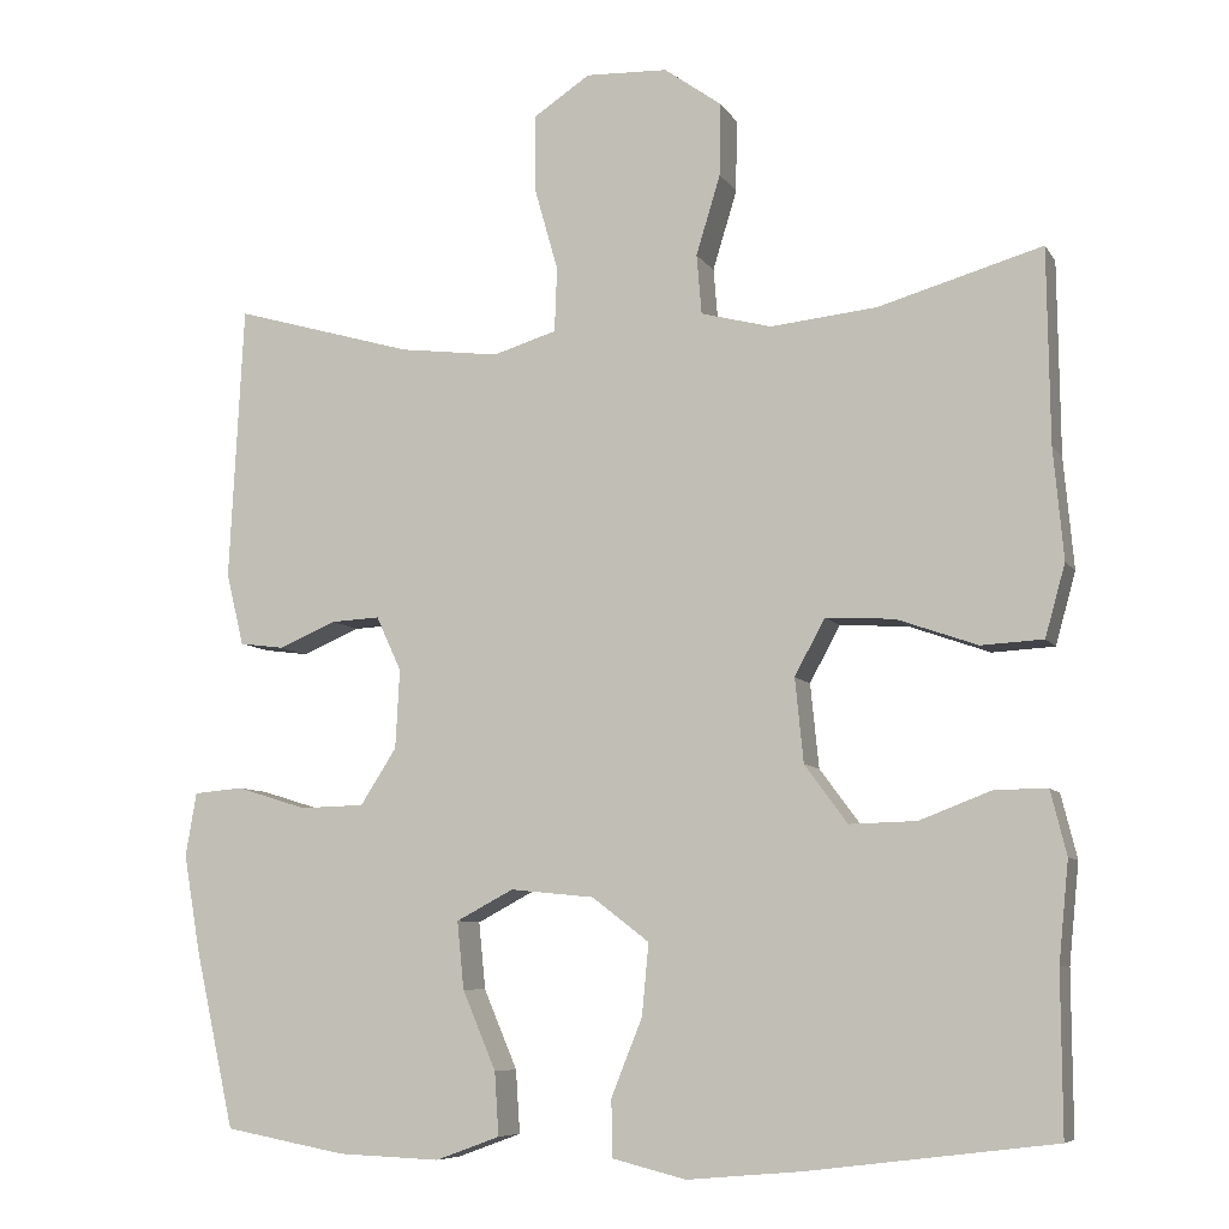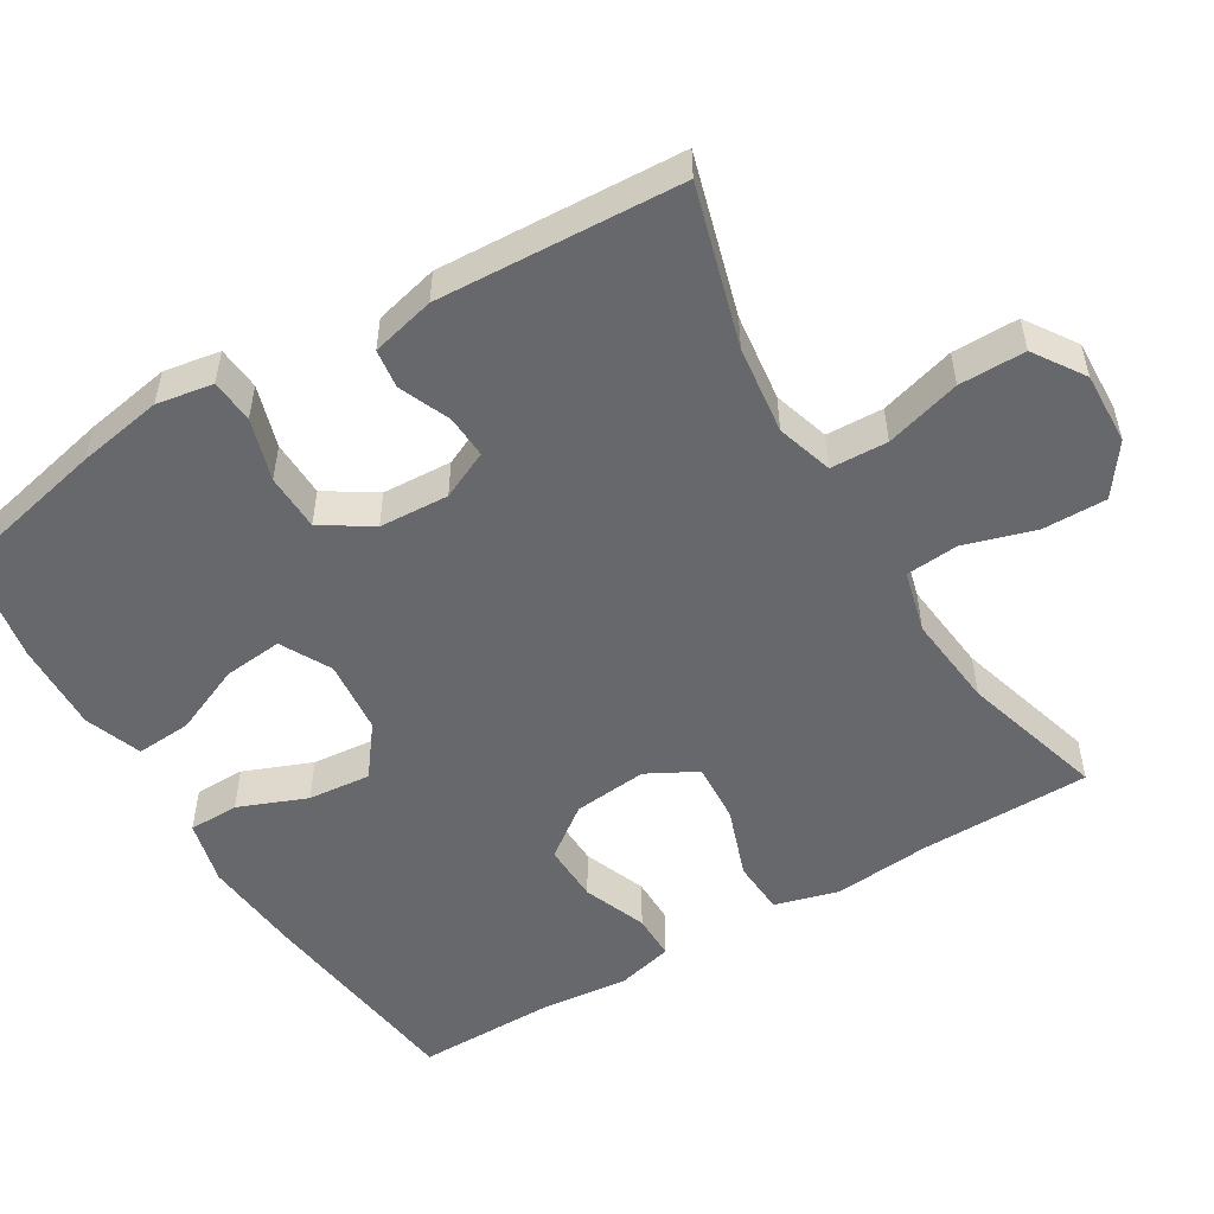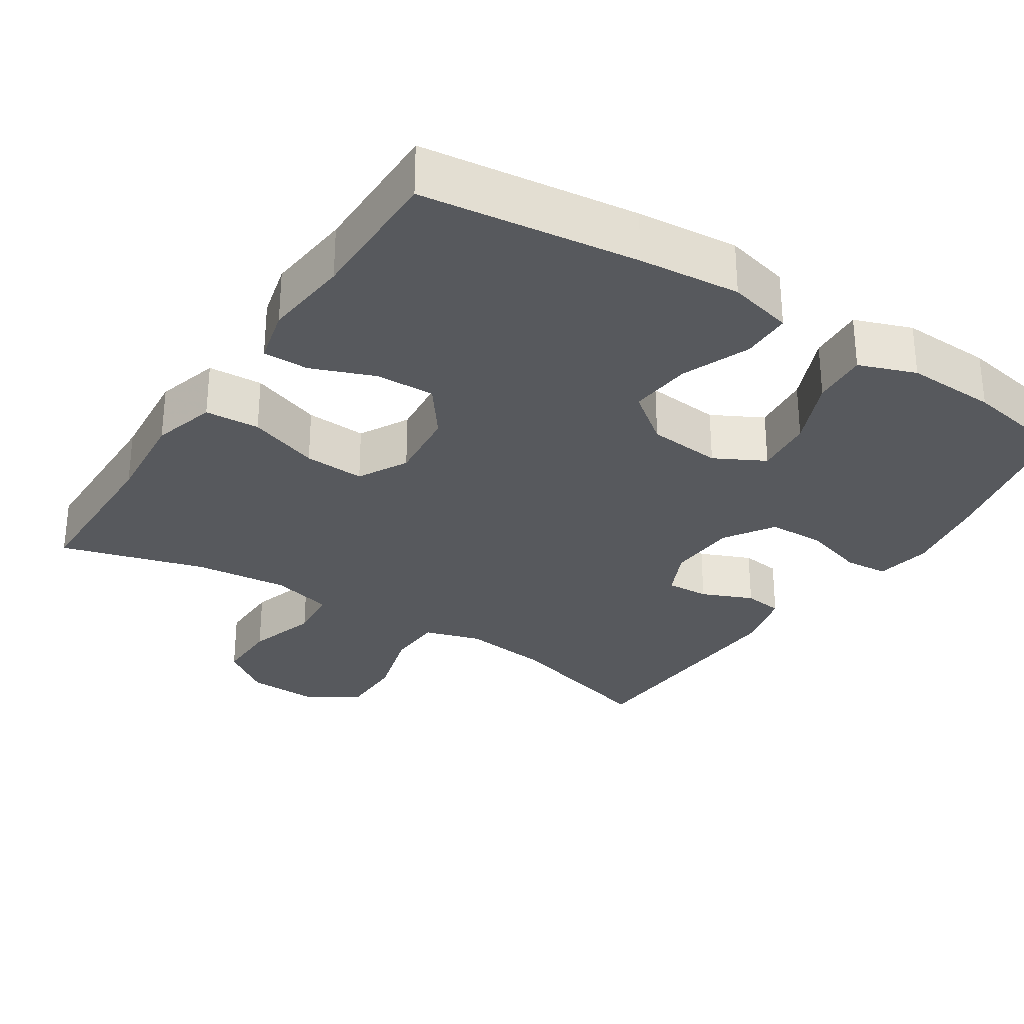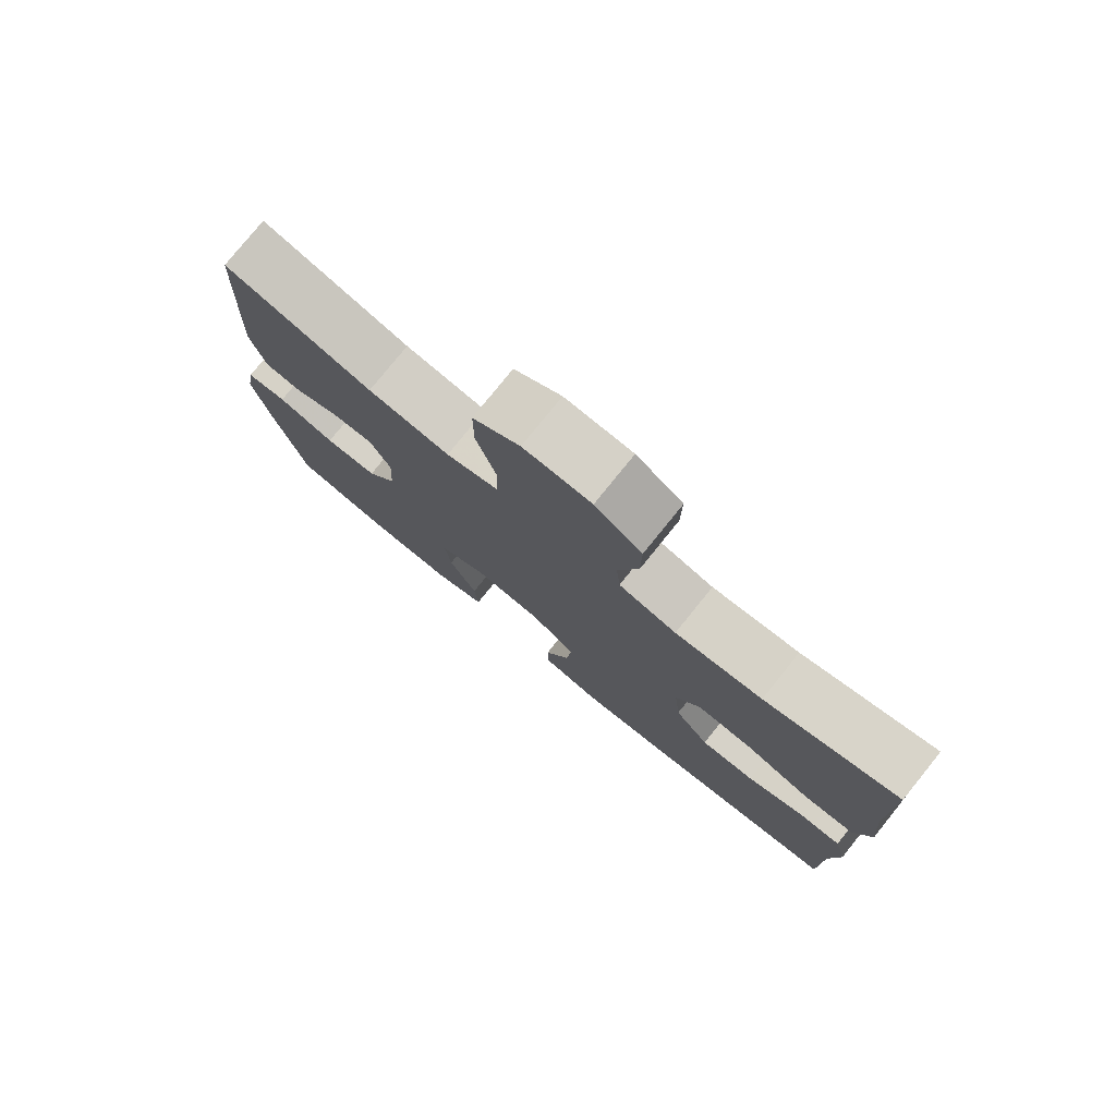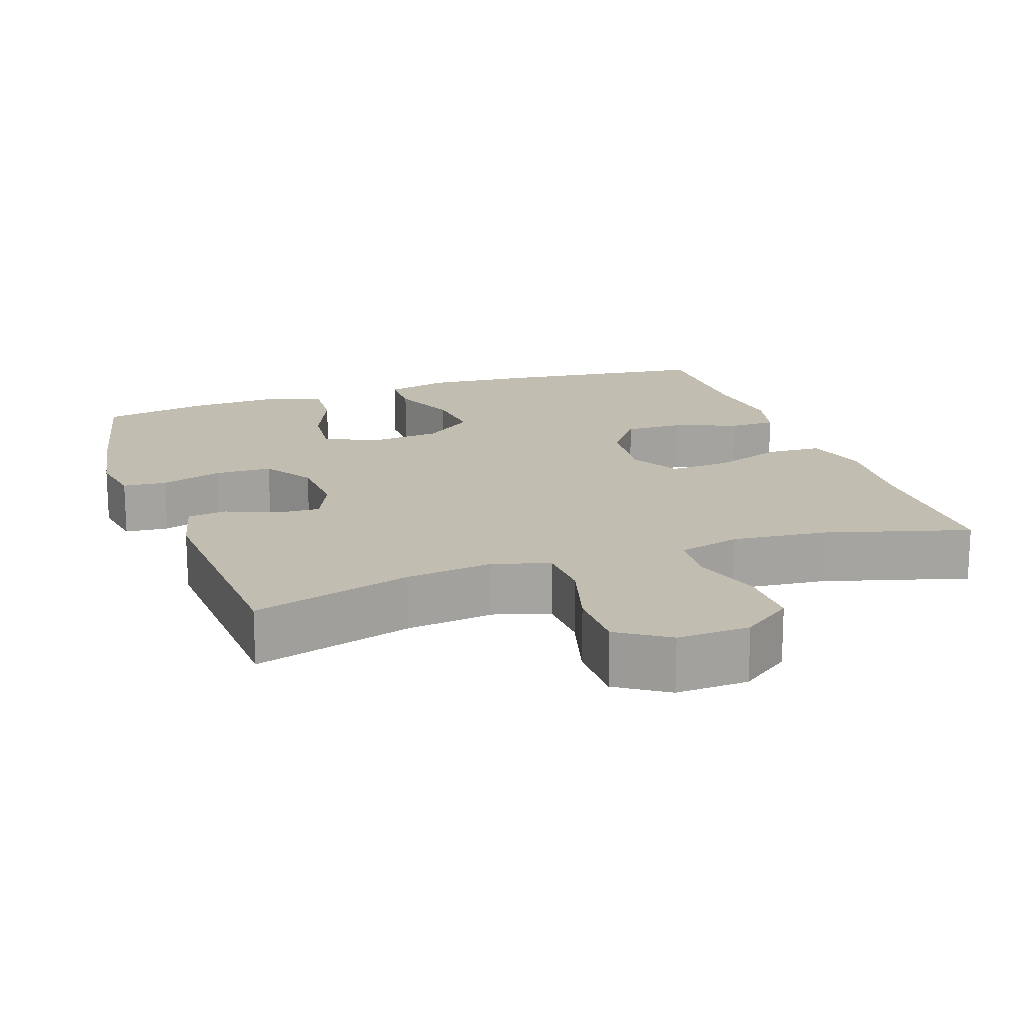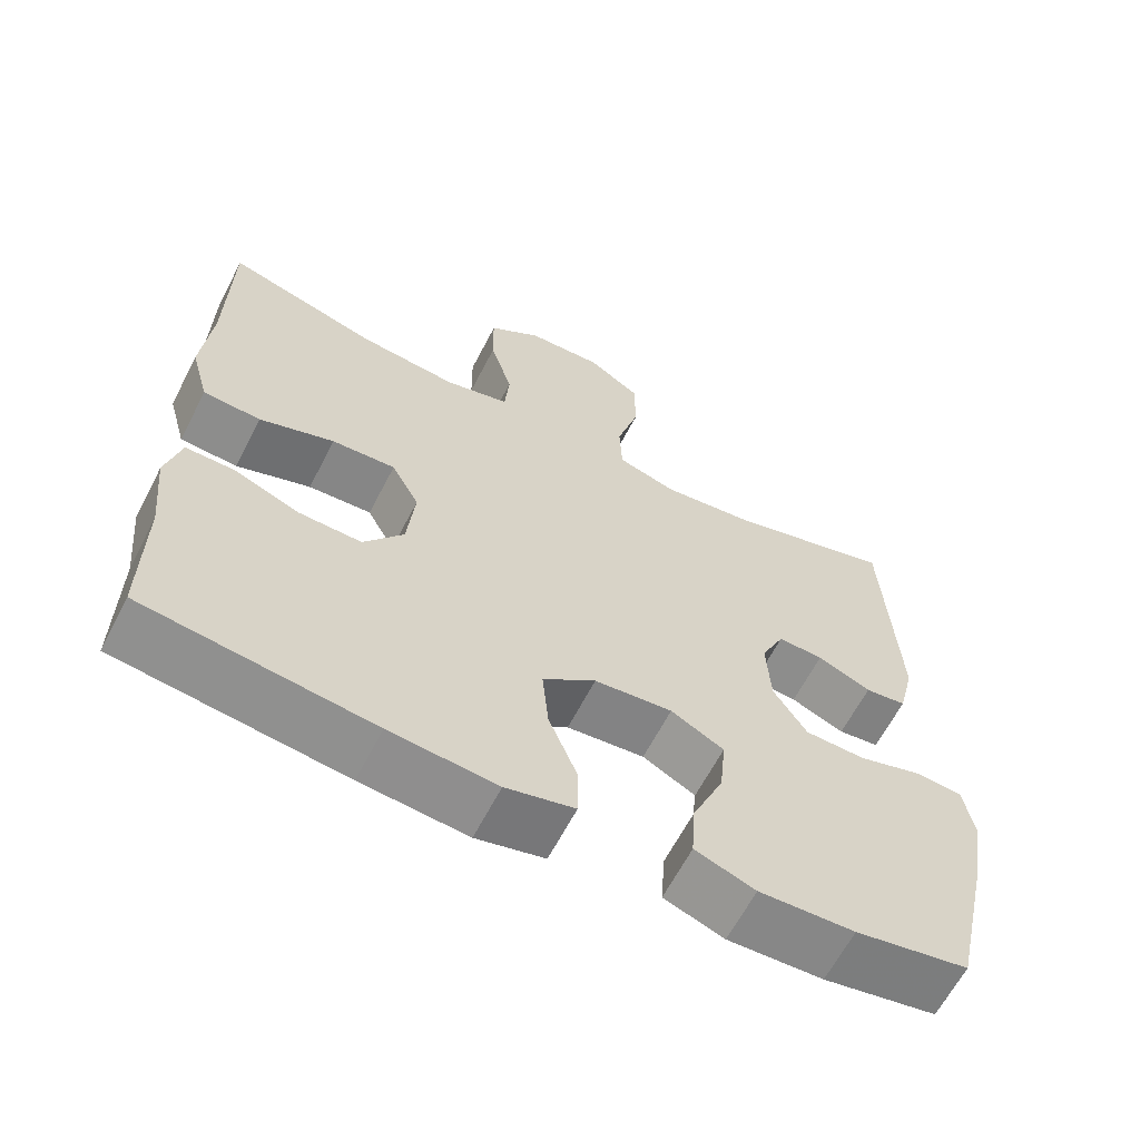
<metadata>
{"format":"obj","ext":"obj","renderer":"f3d","projection":"perspective","resolution":1024,"background":"white","views":[{"elev":-7.7,"azim":18.6,"up":"+Z"},{"elev":-52.4,"azim":-58.9,"up":"+Y"},{"elev":-29.7,"azim":147.0,"up":"+Y"},{"elev":78.5,"azim":38.9,"up":"+Z"},{"elev":17.0,"azim":-19.3,"up":"+Y"},{"elev":-63.4,"azim":152.7,"up":"+Z"}]}
</metadata>
<code>
v 0.5 0.07 -0.5
v 0.208 0.07 -0.536
v 0.071 0.07 -0.548
v -0.017 0.07 -0.526
v -0.018 0.07 -0.458
v 0.019 0.07 -0.366
v 0.027 0.07 -0.281
v -0.041 0.07 -0.229
v -0.141 0.07 -0.219
v -0.209 0.07 -0.255
v -0.201 0.07 -0.335
v -0.161 0.07 -0.429
v -0.156 0.07 -0.504
v -0.233 0.07 -0.532
v -0.355 0.07 -0.527
v -0.5 0.07 -0.5
v -0.547 0.07 -0.289
v -0.567 0.07 -0.173
v -0.554 0.07 -0.097
v -0.495 0.07 -0.092
v -0.411 0.07 -0.118
v -0.334 0.07 -0.116
v -0.291 0.07 -0.049
v -0.286 0.07 0.045
v -0.316 0.07 0.11
v -0.374 0.07 0.107
v -0.443 0.07 0.078
v -0.496 0.07 0.085
v -0.517 0.07 0.171
v -0.5 0.07 0.5
v -0.285 0.07 0.438
v -0.166 0.07 0.423
v -0.09 0.07 0.446
v -0.087 0.07 0.523
v -0.116 0.07 0.625
v -0.116 0.07 0.714
v -0.048 0.07 0.759
v 0.05 0.07 0.755
v 0.118 0.07 0.706
v 0.117 0.07 0.619
v 0.088 0.07 0.524
v 0.094 0.07 0.453
v 0.178 0.07 0.431
v 0.305 0.07 0.444
v 0.5 0.07 0.5
v 0.503 0.07 0.269
v 0.515 0.07 0.137
v 0.491 0.07 0.051
v 0.417 0.07 0.047
v 0.321 0.07 0.081
v 0.239 0.07 0.086
v 0.203 0.07 0.019
v 0.213 0.07 -0.081
v 0.264 0.07 -0.15
v 0.344 0.07 -0.148
v 0.43 0.07 -0.115
v 0.492 0.07 -0.115
v 0.511 0.07 -0.191
v 0.499 0.07 -0.309
v 0.5 0 -0.5
v 0.208 0 -0.536
v 0.071 0 -0.548
v -0.017 0 -0.526
v -0.018 0 -0.458
v 0.019 0 -0.366
v 0.027 0 -0.281
v -0.041 0 -0.229
v -0.141 0 -0.219
v -0.209 0 -0.255
v -0.201 0 -0.335
v -0.161 0 -0.429
v -0.156 0 -0.504
v -0.233 0 -0.532
v -0.355 0 -0.527
v -0.5 0 -0.5
v -0.547 0 -0.289
v -0.567 0 -0.173
v -0.554 0 -0.097
v -0.495 0 -0.092
v -0.411 0 -0.118
v -0.334 0 -0.116
v -0.291 0 -0.049
v -0.286 0 0.045
v -0.316 0 0.11
v -0.374 0 0.107
v -0.443 0 0.078
v -0.496 0 0.085
v -0.517 0 0.171
v -0.5 0 0.5
v -0.285 0 0.438
v -0.166 0 0.423
v -0.09 0 0.446
v -0.087 0 0.523
v -0.116 0 0.625
v -0.116 0 0.714
v -0.048 0 0.759
v 0.05 0 0.755
v 0.118 0 0.706
v 0.117 0 0.619
v 0.088 0 0.524
v 0.094 0 0.453
v 0.178 0 0.431
v 0.305 0 0.444
v 0.5 0 0.5
v 0.503 0 0.269
v 0.515 0 0.137
v 0.491 0 0.051
v 0.417 0 0.047
v 0.321 0 0.081
v 0.239 0 0.086
v 0.203 0 0.019
v 0.213 0 -0.081
v 0.264 0 -0.15
v 0.344 0 -0.148
v 0.43 0 -0.115
v 0.492 0 -0.115
v 0.511 0 -0.191
v 0.499 0 -0.309
f 57 58 59
f 56 57 59
f 55 56 59
f 4 5 6
f 3 4 6
f 2 3 6
f 1 2 6
f 59 1 6
f 55 59 6
f 54 55 6
f 53 54 6 7
f 52 53 7 8
f 51 52 8 9
f 48 49 50
f 47 48 50
f 46 47 50
f 46 50 51
f 45 46 51
f 44 45 51
f 51 9 10
f 44 51 10
f 43 44 10
f 39 40 41
f 38 39 41
f 37 38 41
f 36 37 41
f 35 36 41
f 34 35 41
f 33 34 41 42
f 42 43 10
f 33 42 10
f 32 33 10
f 29 30 31
f 28 29 31
f 27 28 31
f 26 27 31
f 25 26 31 32
f 19 20 21
f 18 19 21
f 17 18 21
f 16 17 21
f 15 16 21
f 14 15 21
f 13 14 21
f 12 13 21
f 11 12 21
f 10 11 21 22
f 24 25 32
f 23 24 32 10
f 10 22 23
f 118 117 116
f 118 116 115
f 118 115 114
f 65 64 63
f 65 63 62
f 65 62 61
f 65 61 60
f 65 60 118
f 65 118 114
f 65 114 113
f 66 65 113 112
f 67 66 112 111
f 68 67 111 110
f 109 108 107
f 109 107 106
f 109 106 105
f 110 109 105
f 110 105 104
f 110 104 103
f 69 68 110
f 69 110 103
f 69 103 102
f 100 99 98
f 100 98 97
f 100 97 96
f 100 96 95
f 100 95 94
f 100 94 93
f 101 100 93 92
f 69 102 101
f 69 101 92
f 69 92 91
f 90 89 88
f 90 88 87
f 90 87 86
f 90 86 85
f 91 90 85 84
f 80 79 78
f 80 78 77
f 80 77 76
f 80 76 75
f 80 75 74
f 80 74 73
f 80 73 72
f 80 72 71
f 80 71 70
f 81 80 70 69
f 91 84 83
f 69 91 83 82
f 82 81 69
f 1 60 61 2
f 2 61 62 3
f 3 62 63 4
f 4 63 64 5
f 5 64 65 6
f 6 65 66 7
f 7 66 67 8
f 8 67 68 9
f 9 68 69 10
f 10 69 70 11
f 11 70 71 12
f 12 71 72 13
f 13 72 73 14
f 14 73 74 15
f 15 74 75 16
f 16 75 76 17
f 17 76 77 18
f 18 77 78 19
f 19 78 79 20
f 20 79 80 21
f 21 80 81 22
f 22 81 82 23
f 23 82 83 24
f 24 83 84 25
f 25 84 85 26
f 26 85 86 27
f 27 86 87 28
f 28 87 88 29
f 29 88 89 30
f 30 89 90 31
f 31 90 91 32
f 32 91 92 33
f 33 92 93 34
f 34 93 94 35
f 35 94 95 36
f 36 95 96 37
f 37 96 97 38
f 38 97 98 39
f 39 98 99 40
f 40 99 100 41
f 41 100 101 42
f 42 101 102 43
f 43 102 103 44
f 44 103 104 45
f 45 104 105 46
f 46 105 106 47
f 47 106 107 48
f 48 107 108 49
f 49 108 109 50
f 50 109 110 51
f 51 110 111 52
f 52 111 112 53
f 53 112 113 54
f 54 113 114 55
f 55 114 115 56
f 56 115 116 57
f 57 116 117 58
f 58 117 118 59
f 59 118 60 1

</code>
